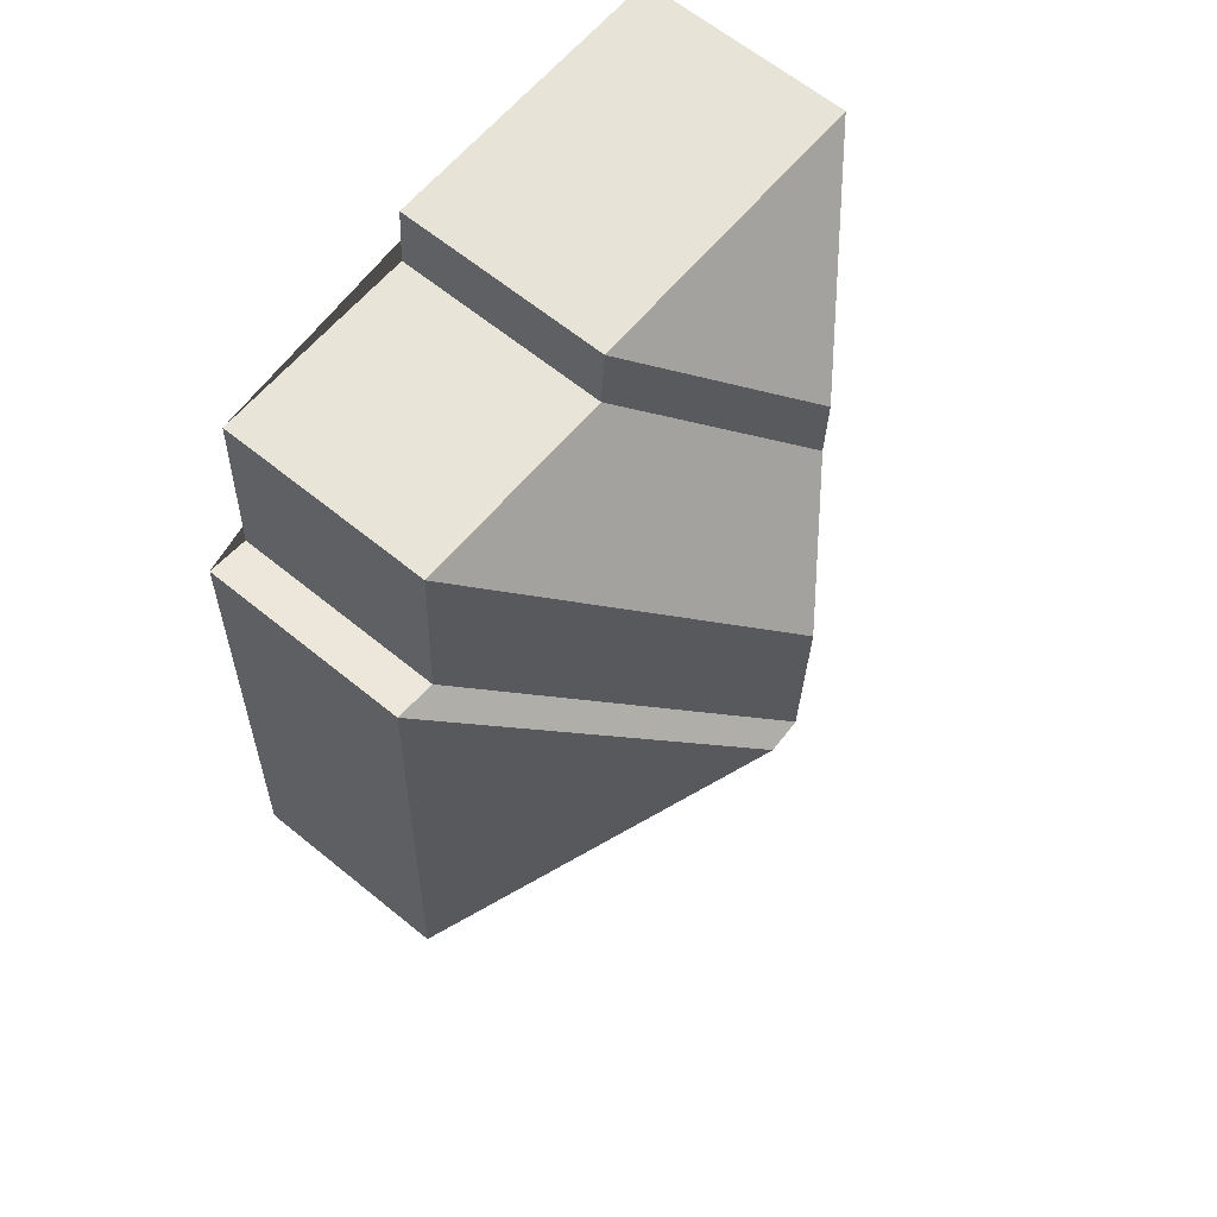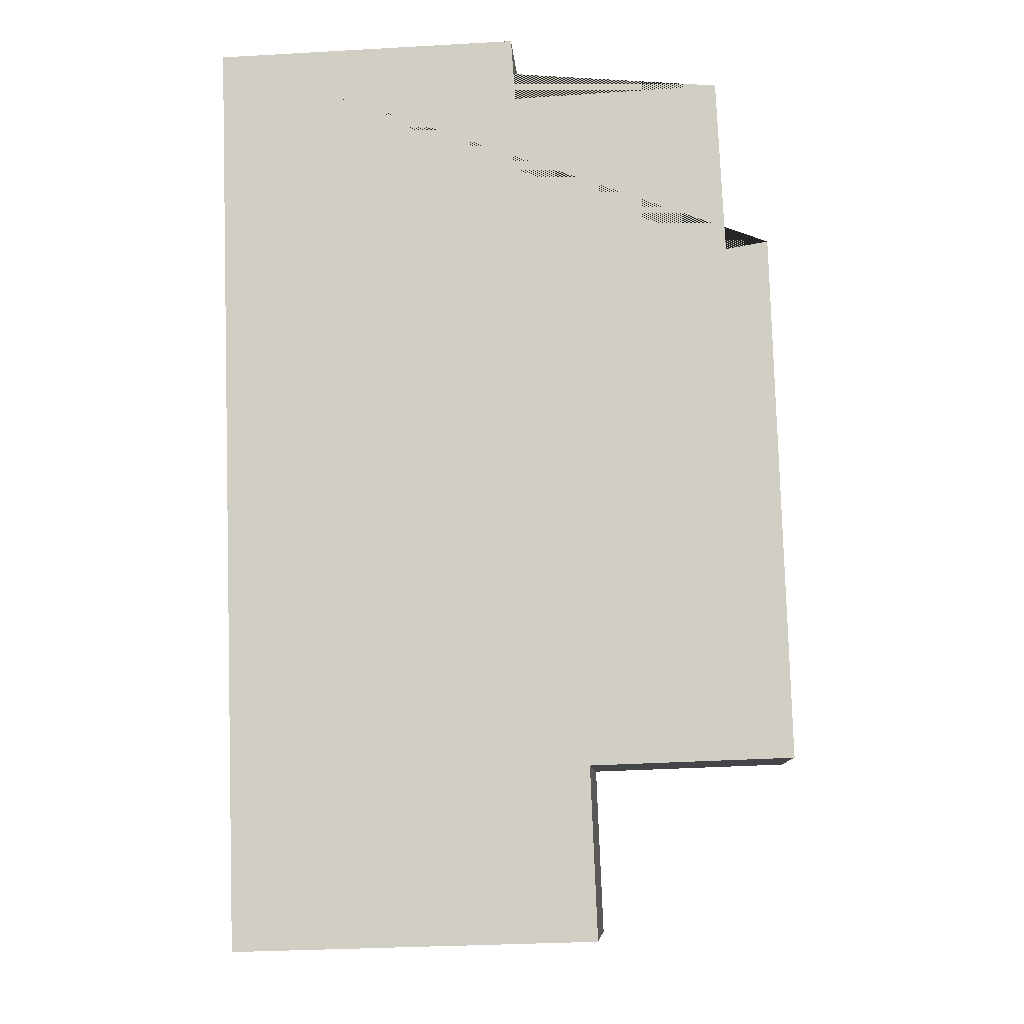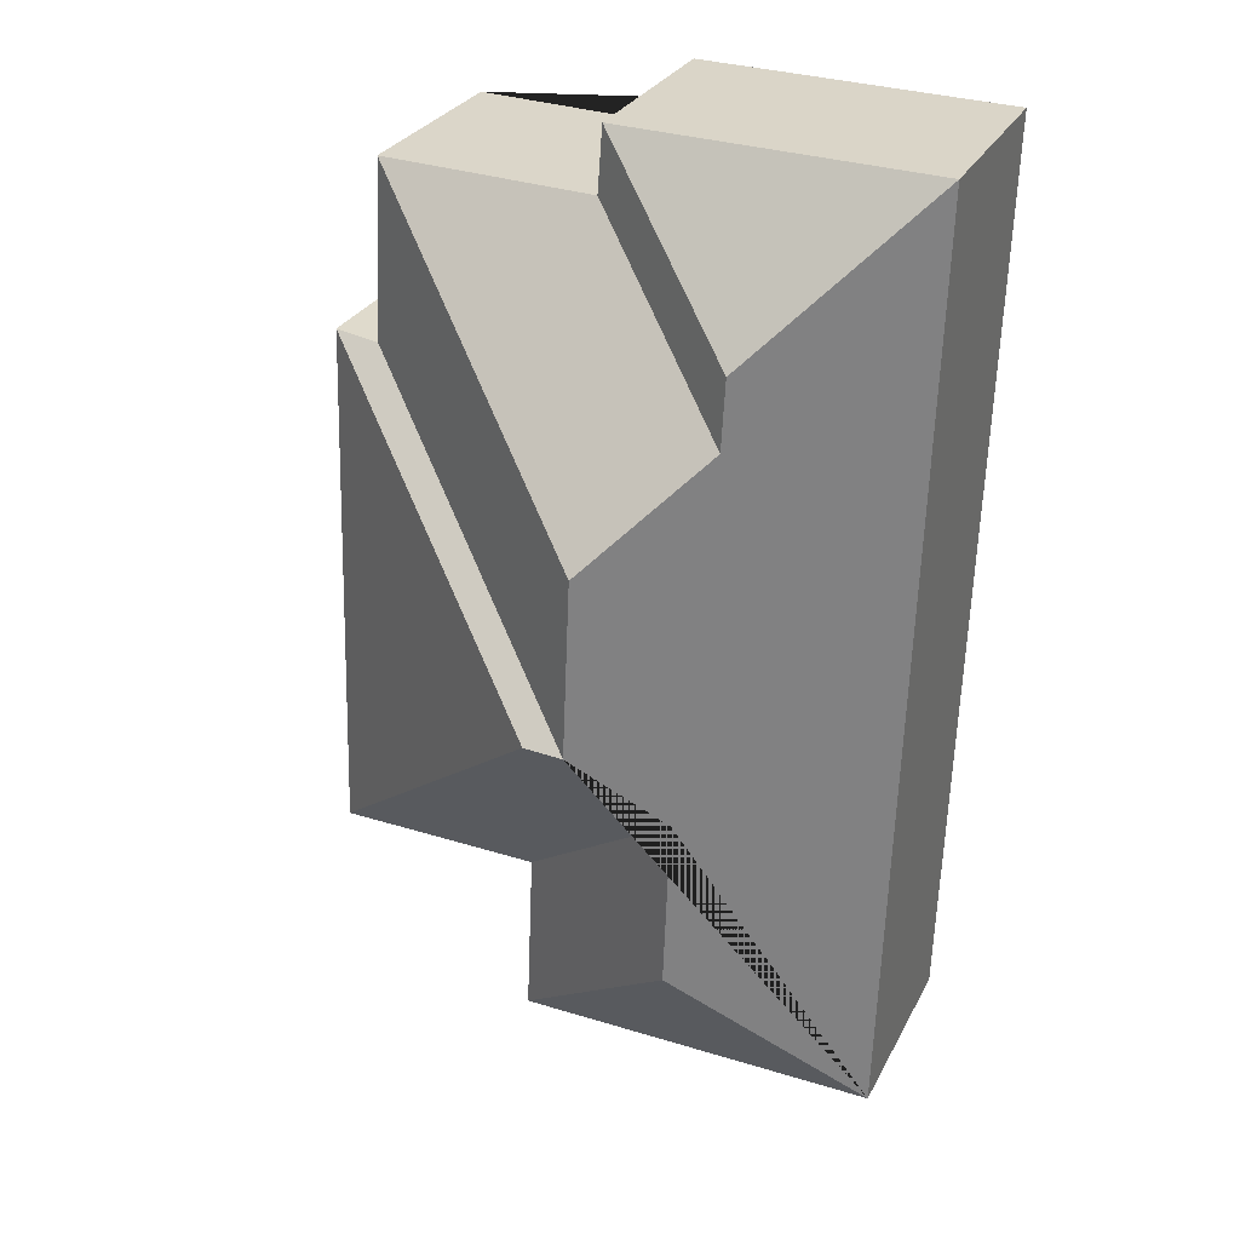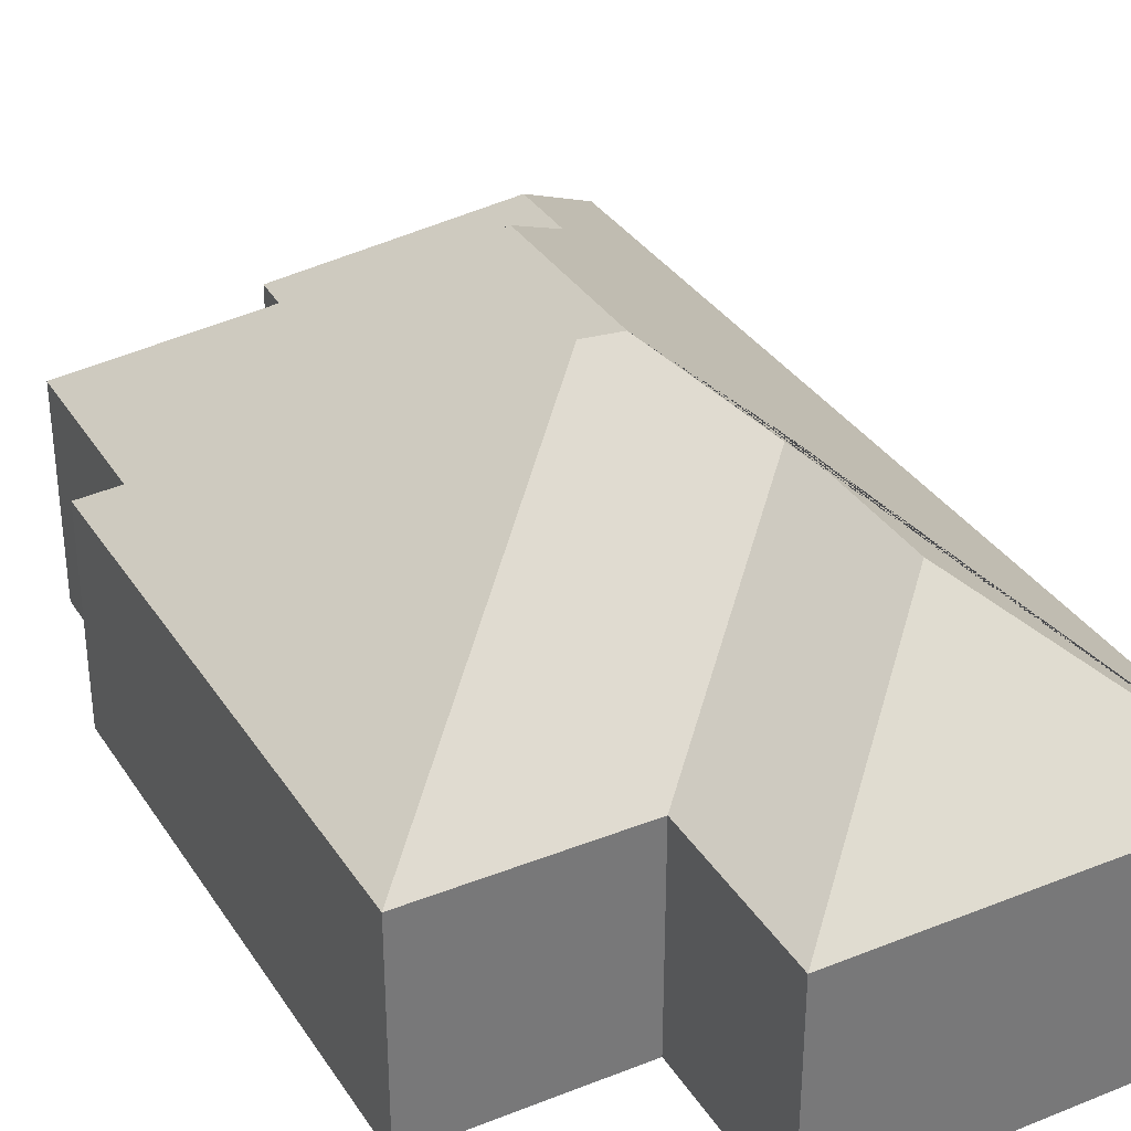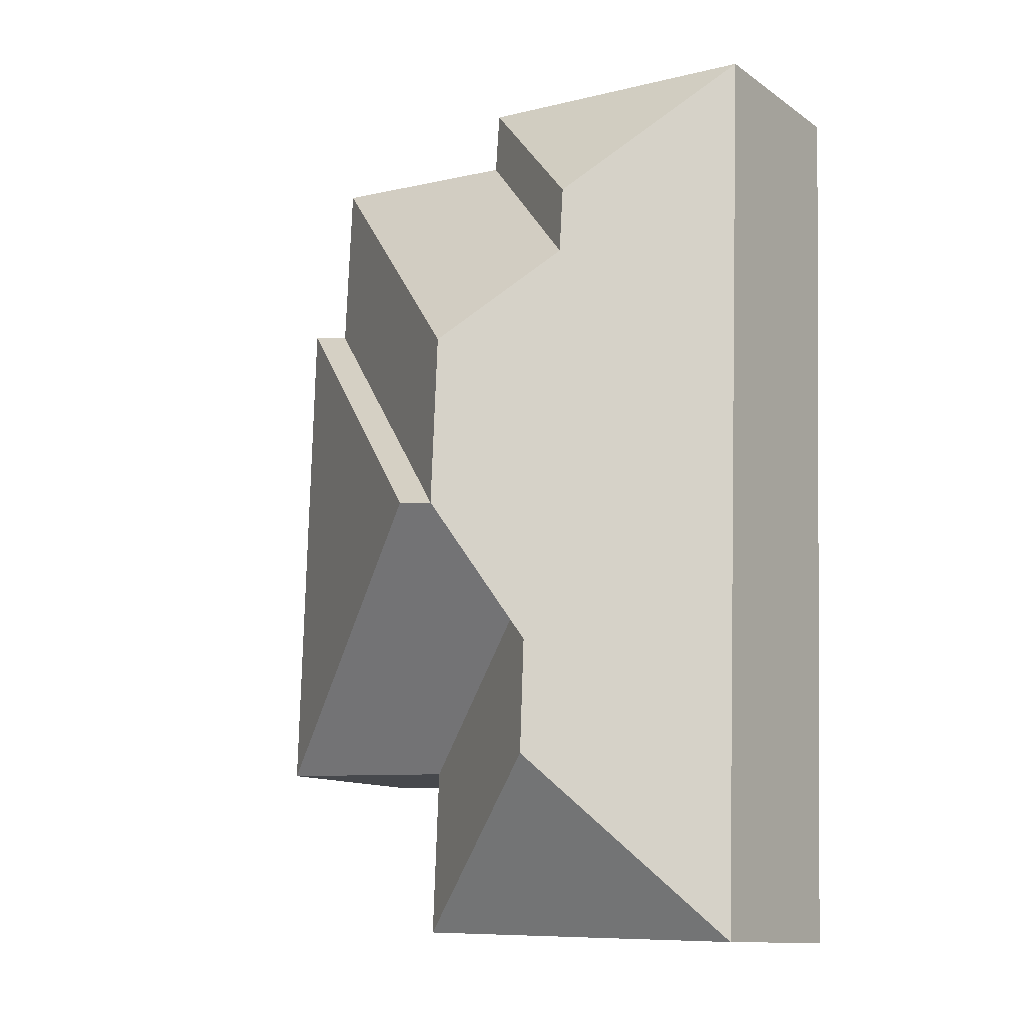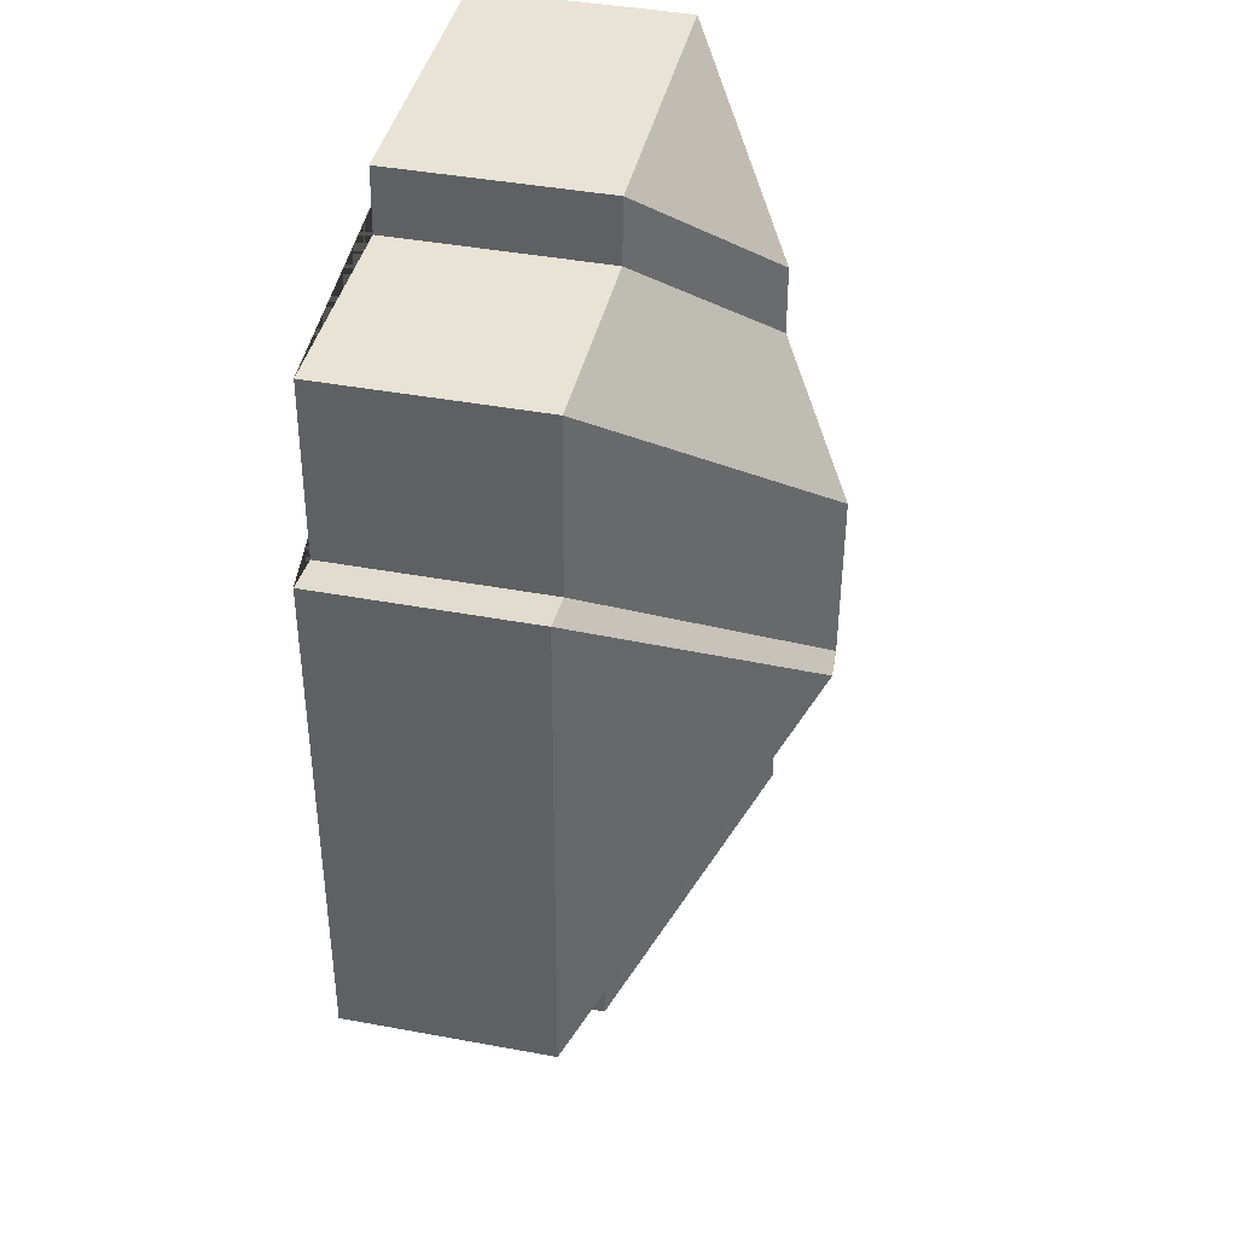
<metadata>
{"format":"obj","ext":"obj","renderer":"f3d","projection":"perspective","resolution":1024,"background":"white","views":[{"elev":64.0,"azim":129.4,"up":"+Z"},{"elev":-8.9,"azim":4.0,"up":"+Z"},{"elev":28.4,"azim":-157.2,"up":"+Z"},{"elev":34.2,"azim":149.8,"up":"+Y"},{"elev":-12.2,"azim":-146.8,"up":"+Z"},{"elev":43.2,"azim":102.3,"up":"+Z"}]}
</metadata>
<code>
o CG10_500_042059_0019
v 14.61 75 -20.89
v 25.16 75 -355.3
v 68.68 115.9 -74.48
v 69.9 116.2 -98.82
v 81.75 122.3 -228
v 83.94 122.5 -288.6
v 106.5 143.9 -134.8
v 109 144.3 -197.1
v 122.4 145 -195.7
v 126.5 75 -40.33
v 124.8 75 -17.45
v 153.1 75 -289.6
v 155.6 75 -351.2
v 201.4 75 -37.05
v 204.4 75 -100.3
v 219.6 75 -97.76
v 225.6 75 -287
v 14.61 0 -20.89
v 25.16 0 -355.3
v 155.6 0 -351.2
v 153.1 0 -289.6
v 225.6 0 -287
v 219.6 0 -97.76
v 204.4 0 -100.3
v 201.4 0 -37.05
v 126.5 0 -40.33
v 124.8 0 -17.45
f 2 6 13
f 5 12 13 6
f 17 12 5 8 9
f 16 9 17
f 15 8 9 16
f 14 7 8 15
f 10 14 7 4
f 11 3 4 10
f 1 3 11
f 2 6 5 8 7 4 3 1
f 18 19 20 21 22 23 24 25 26 27
f 1 18 19 2
f 2 19 20 13
f 13 20 21 12
f 12 21 22 17
f 17 22 23 16
f 16 23 24 15
f 15 24 25 14
f 14 25 26 10
f 10 26 27 11
f 11 27 18 1

</code>
